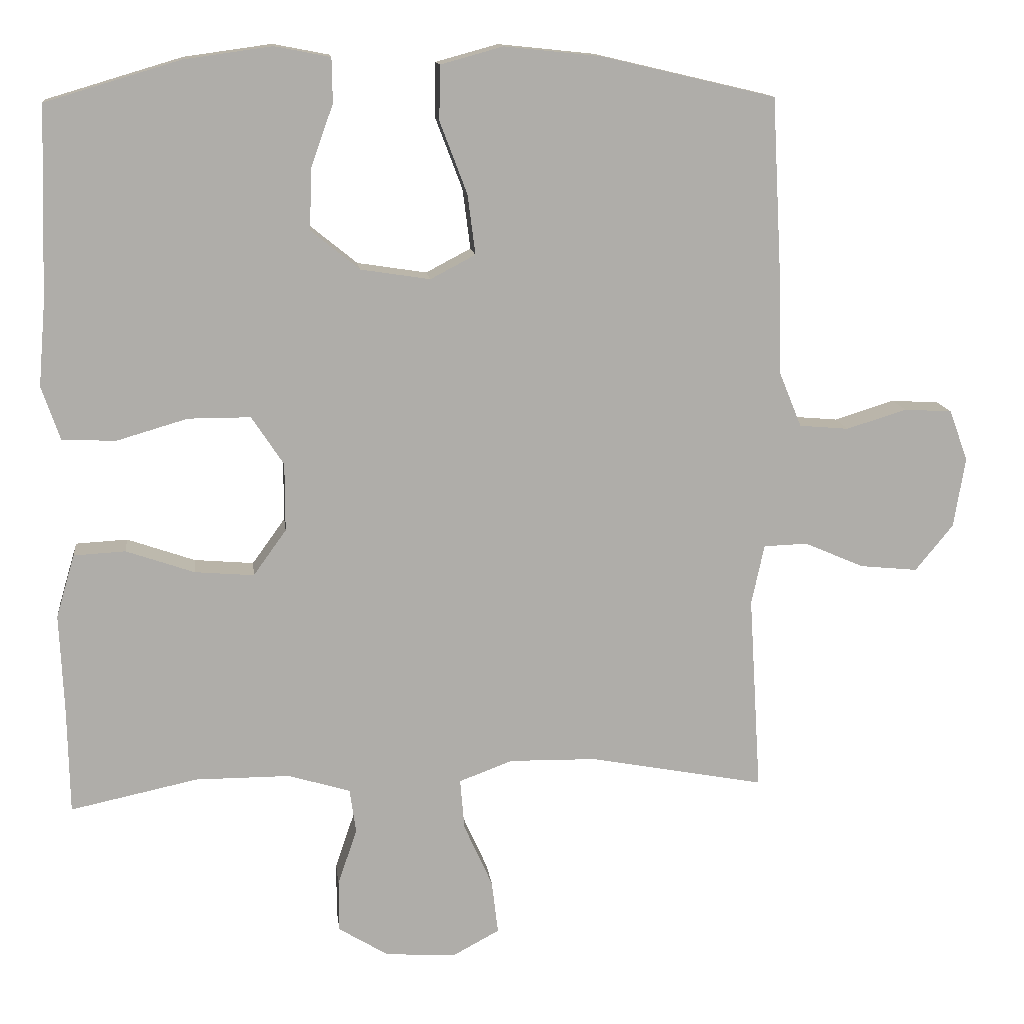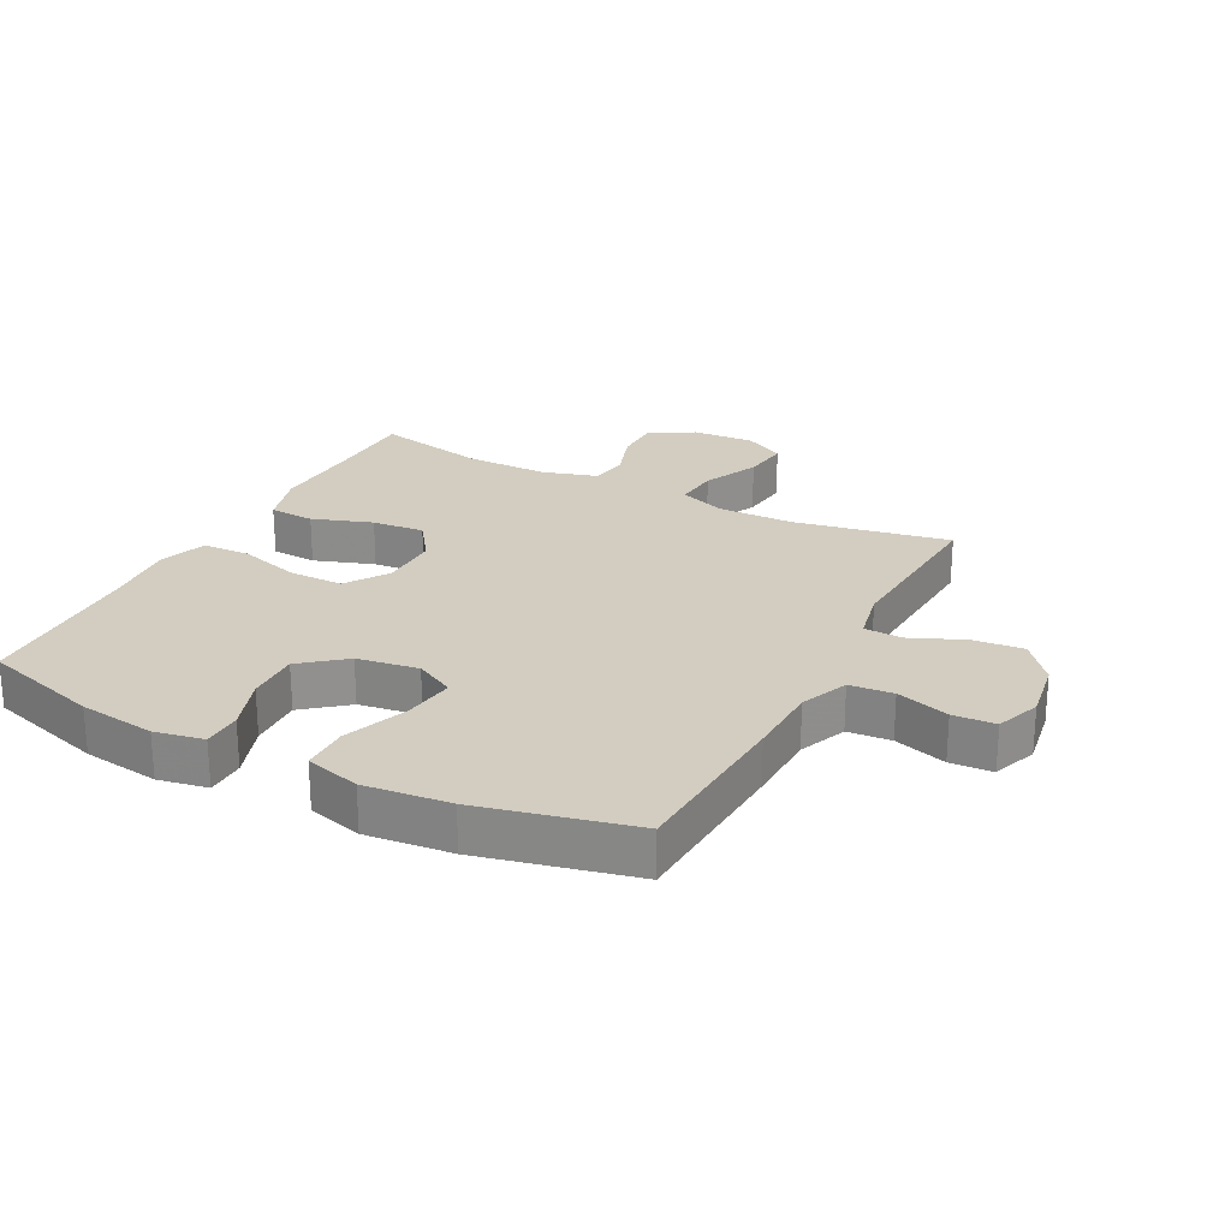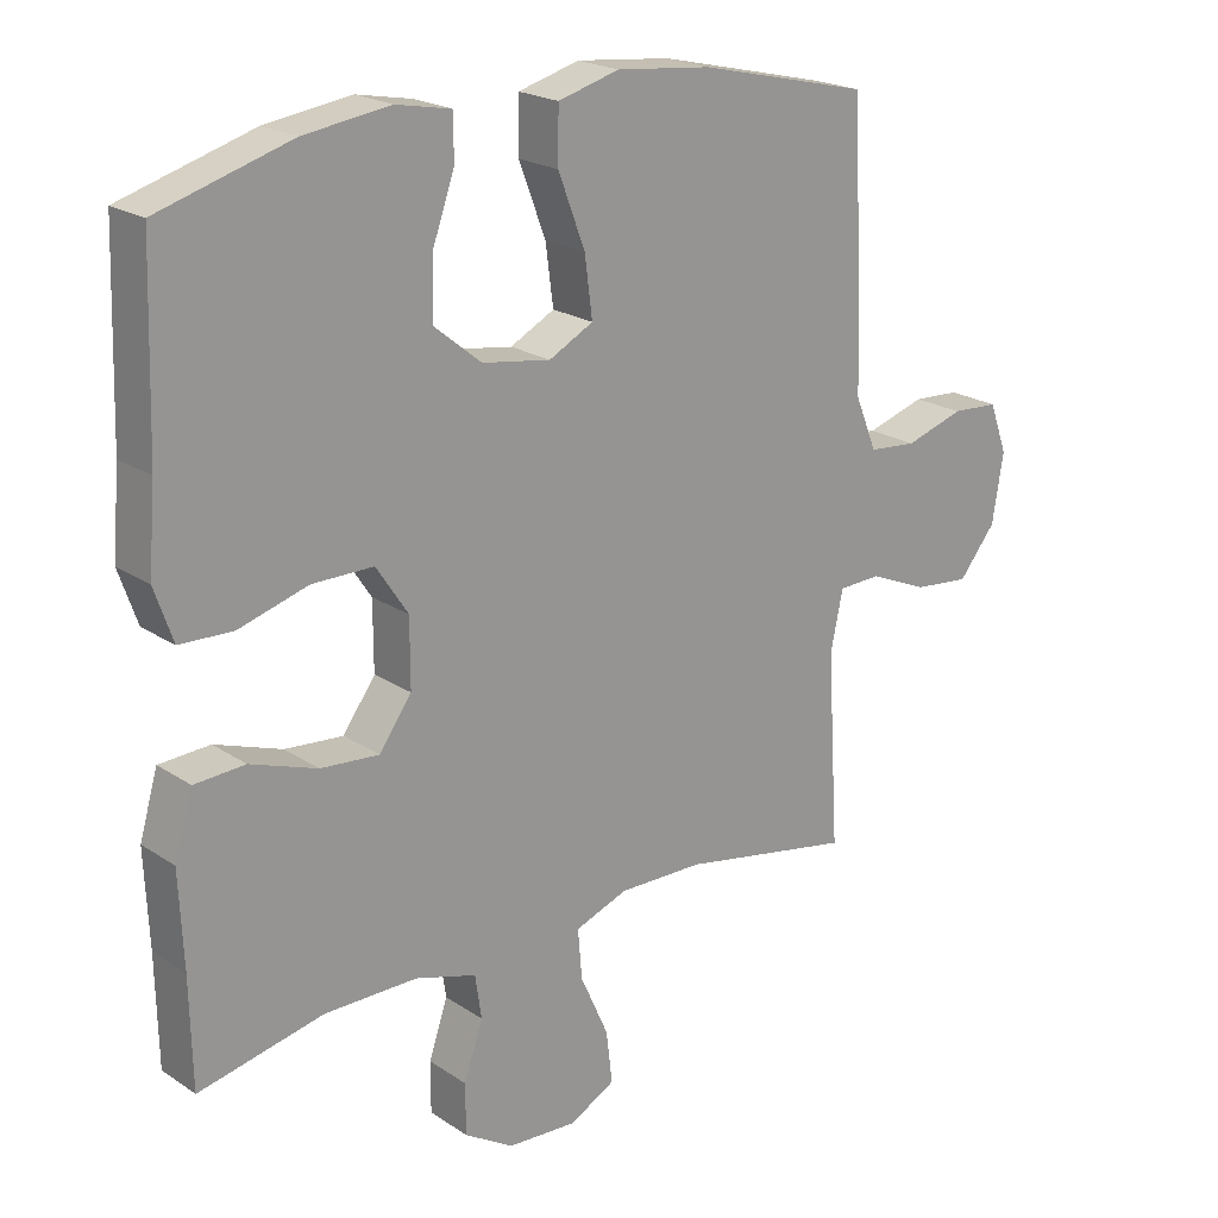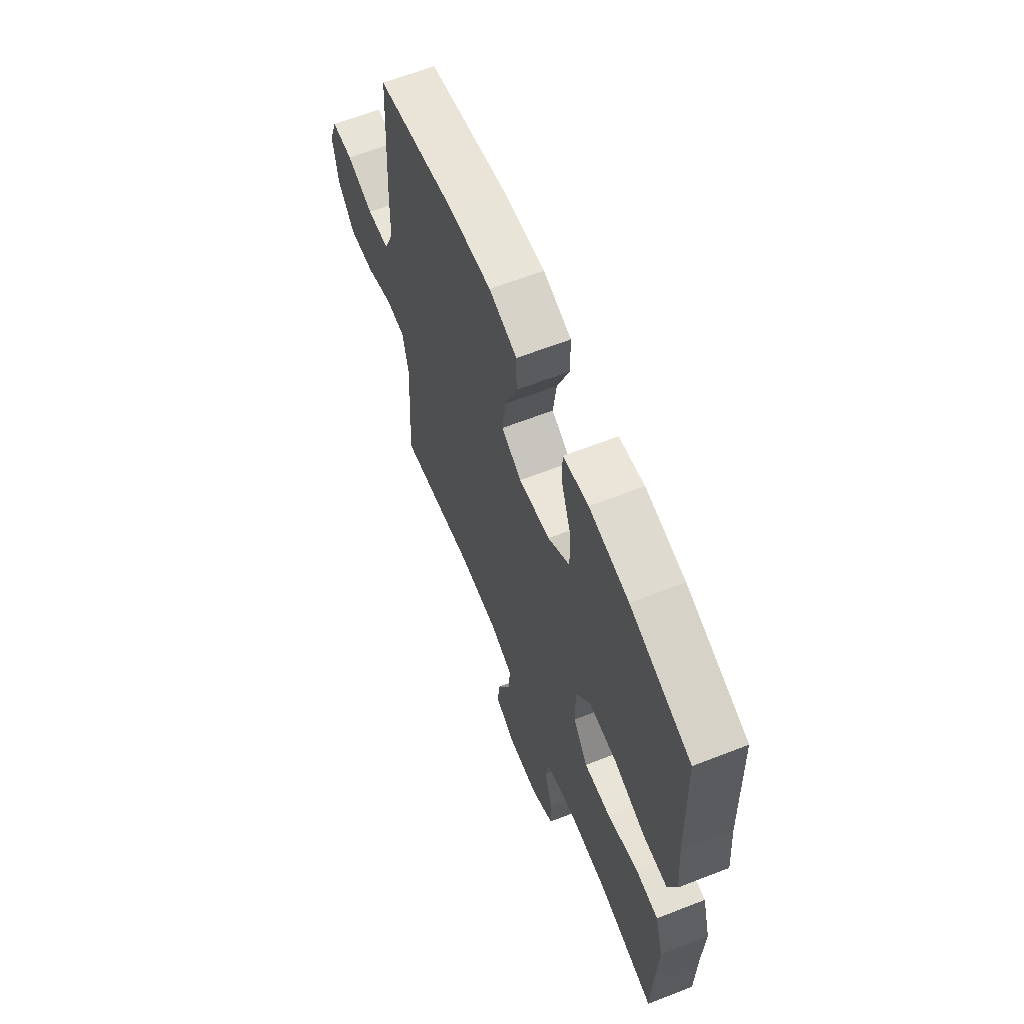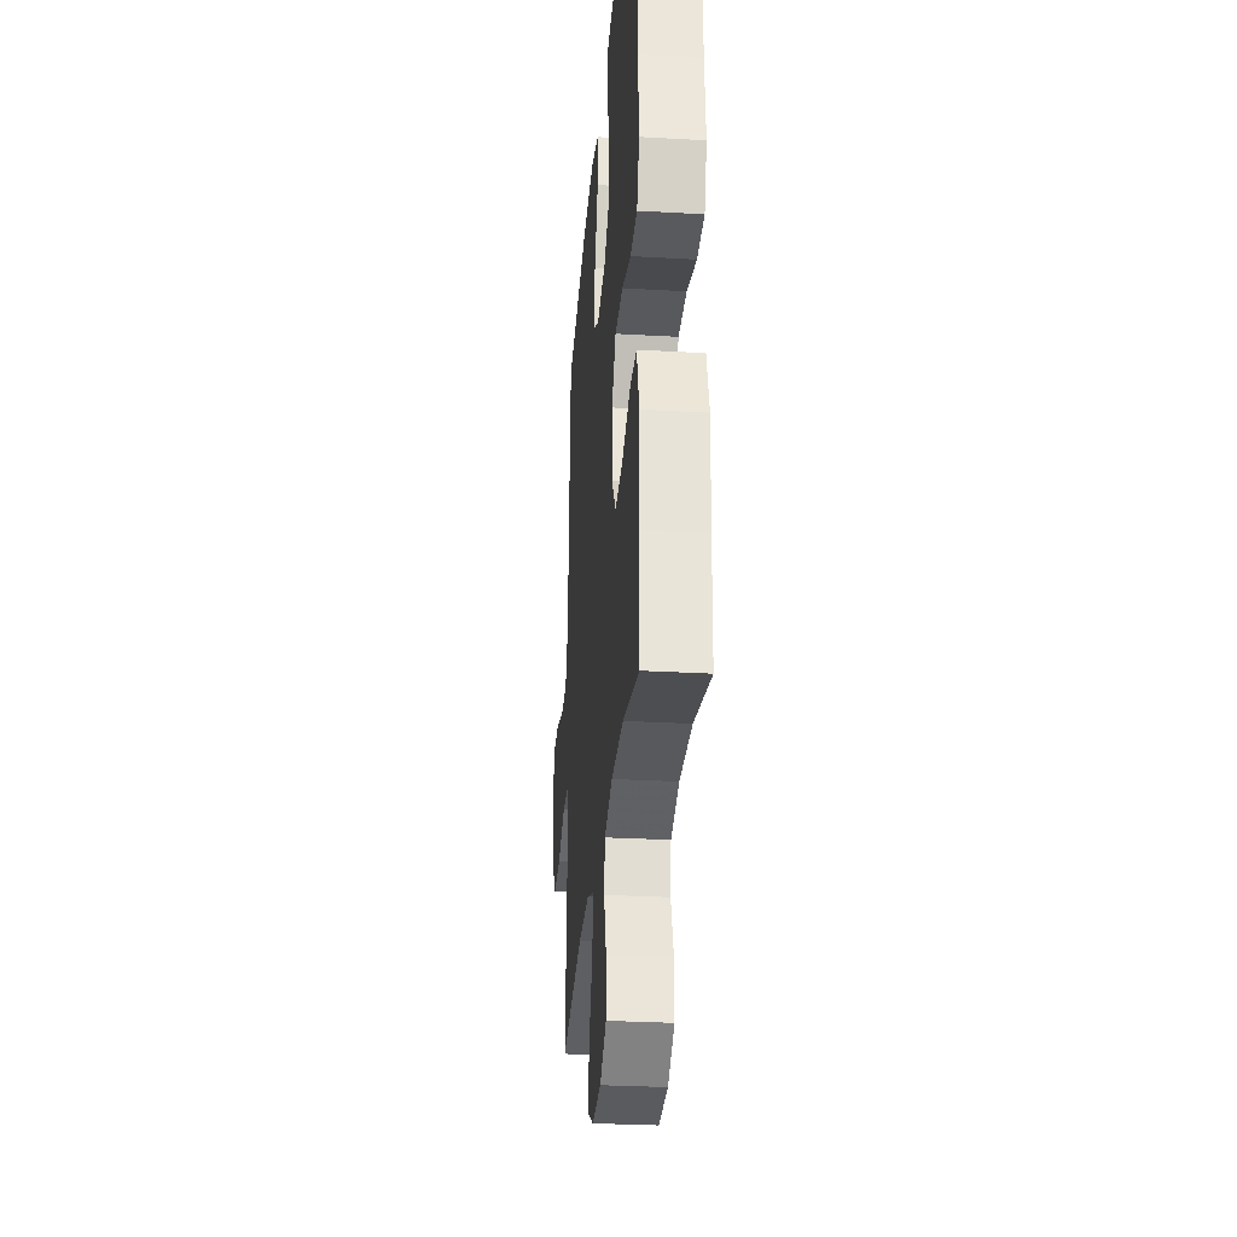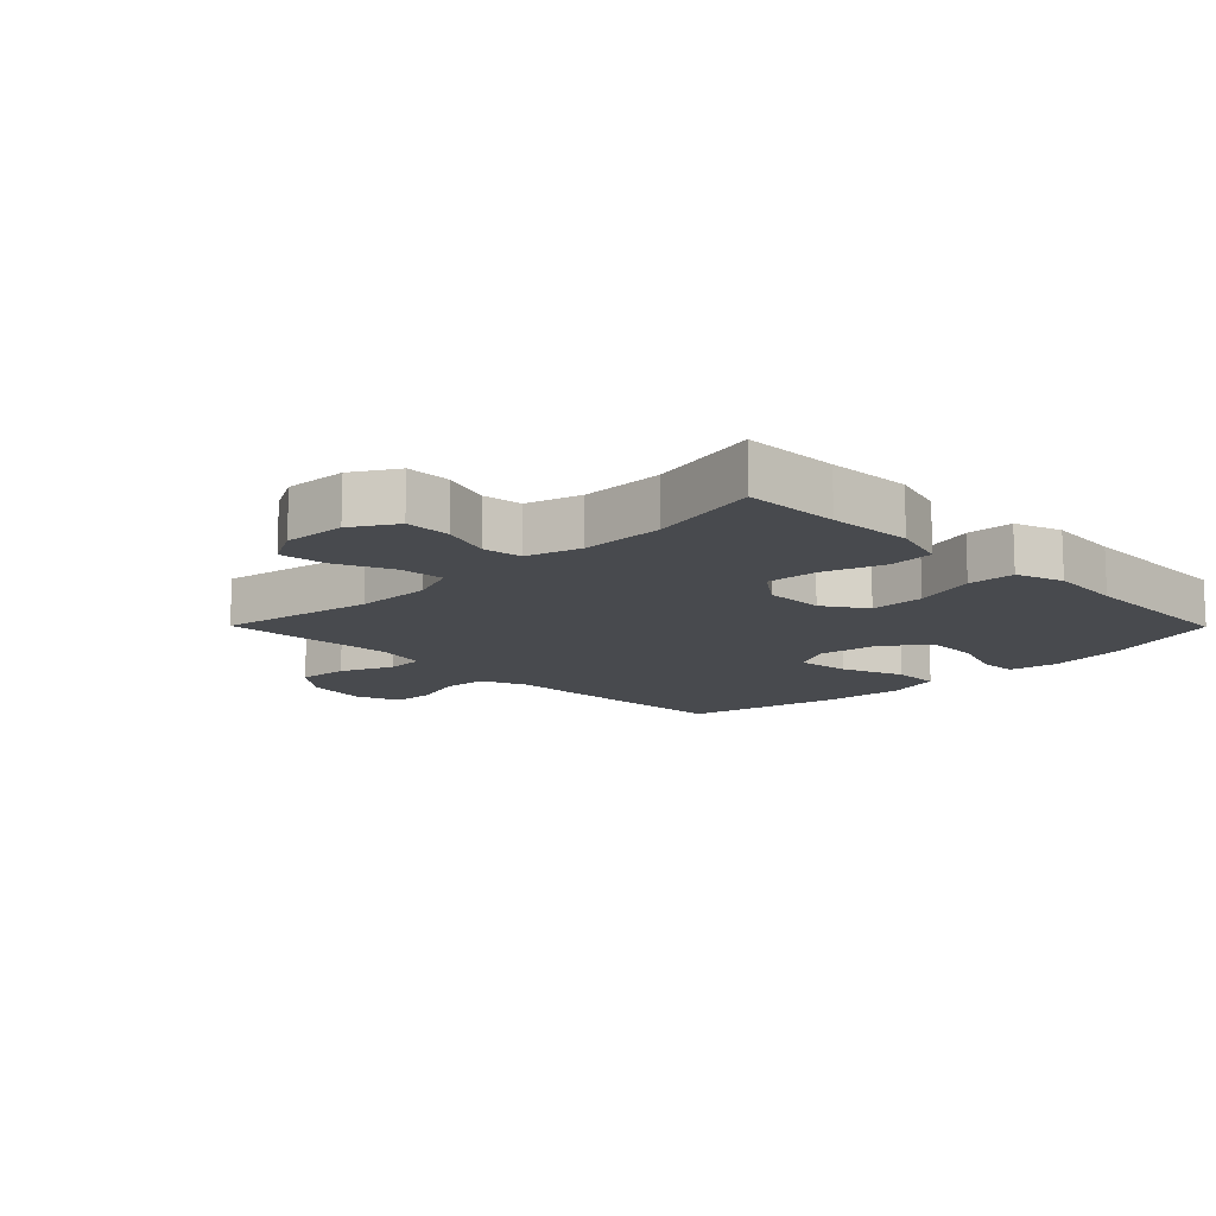
<metadata>
{"format":"obj","ext":"obj","renderer":"f3d","projection":"perspective","resolution":1024,"background":"white","views":[{"elev":13.1,"azim":-6.7,"up":"+Z"},{"elev":24.5,"azim":27.5,"up":"+Y"},{"elev":21.1,"azim":-40.5,"up":"+Z"},{"elev":63.8,"azim":-111.5,"up":"+Z"},{"elev":-29.1,"azim":-94.9,"up":"+Z"},{"elev":-12.8,"azim":-135.3,"up":"+Y"}]}
</metadata>
<code>
v 0.5 0.07 0.5
v 0.515 0.07 0.228
v 0.518 0.07 0.111
v 0.549 0.07 0.035
v 0.618 0.07 0.029
v 0.702 0.07 0.055
v 0.769 0.07 0.051
v 0.795 0.07 -0.02
v 0.779 0.07 -0.118
v 0.726 0.07 -0.183
v 0.646 0.07 -0.175
v 0.562 0.07 -0.139
v 0.501 0.07 -0.141
v 0.483 0.07 -0.225
v 0.5 0.07 -0.5
v 0.254 0.07 -0.454
v 0.133 0.07 -0.452
v 0.058 0.07 -0.48
v 0.064 0.07 -0.551
v 0.104 0.07 -0.64
v 0.113 0.07 -0.715
v 0.048 0.07 -0.75
v -0.051 0.07 -0.744
v -0.121 0.07 -0.701
v -0.121 0.07 -0.629
v -0.094 0.07 -0.55
v -0.103 0.07 -0.488
v -0.19 0.07 -0.462
v -0.322 0.07 -0.462
v -0.5 0.07 -0.5
v -0.503 0.07 -0.348
v -0.509 0.07 -0.214
v -0.483 0.07 -0.126
v -0.411 0.07 -0.122
v -0.316 0.07 -0.155
v -0.233 0.07 -0.162
v -0.187 0.07 -0.098
v -0.187 0.07 -0.003
v -0.232 0.07 0.065
v -0.319 0.07 0.065
v -0.418 0.07 0.036
v -0.493 0.07 0.039
v -0.519 0.07 0.114
v -0.509 0.07 0.231
v -0.5 0.07 0.5
v -0.312 0.07 0.556
v -0.19 0.07 0.573
v -0.112 0.07 0.558
v -0.111 0.07 0.496
v -0.142 0.07 0.409
v -0.145 0.07 0.324
v -0.077 0.07 0.269
v 0.02 0.07 0.254
v 0.083 0.07 0.287
v 0.072 0.07 0.371
v 0.034 0.07 0.471
v 0.035 0.07 0.547
v 0.122 0.07 0.571
v 0.257 0.07 0.557
v 0.5 0 0.5
v 0.515 0 0.228
v 0.518 0 0.111
v 0.549 0 0.035
v 0.618 0 0.029
v 0.702 0 0.055
v 0.769 0 0.051
v 0.795 0 -0.02
v 0.779 0 -0.118
v 0.726 0 -0.183
v 0.646 0 -0.175
v 0.562 0 -0.139
v 0.501 0 -0.141
v 0.483 0 -0.225
v 0.5 0 -0.5
v 0.254 0 -0.454
v 0.133 0 -0.452
v 0.058 0 -0.48
v 0.064 0 -0.551
v 0.104 0 -0.64
v 0.113 0 -0.715
v 0.048 0 -0.75
v -0.051 0 -0.744
v -0.121 0 -0.701
v -0.121 0 -0.629
v -0.094 0 -0.55
v -0.103 0 -0.488
v -0.19 0 -0.462
v -0.322 0 -0.462
v -0.5 0 -0.5
v -0.503 0 -0.348
v -0.509 0 -0.214
v -0.483 0 -0.126
v -0.411 0 -0.122
v -0.316 0 -0.155
v -0.233 0 -0.162
v -0.187 0 -0.098
v -0.187 0 -0.003
v -0.232 0 0.065
v -0.319 0 0.065
v -0.418 0 0.036
v -0.493 0 0.039
v -0.519 0 0.114
v -0.509 0 0.231
v -0.5 0 0.5
v -0.312 0 0.556
v -0.19 0 0.573
v -0.112 0 0.558
v -0.111 0 0.496
v -0.142 0 0.409
v -0.145 0 0.324
v -0.077 0 0.269
v 0.02 0 0.254
v 0.083 0 0.287
v 0.072 0 0.371
v 0.034 0 0.471
v 0.035 0 0.547
v 0.122 0 0.571
v 0.257 0 0.557
f 55 56 57 58
f 54 55 58 59
f 47 48 49 50
f 47 50 51
f 44 45 46 47
f 44 47 51
f 43 44 51 52
f 40 41 42 43
f 39 40 43 52
f 32 33 34 35
f 31 32 35 36
f 29 30 31 36
f 28 29 36 37
f 23 24 25 26
f 23 26 27
f 22 23 27
f 19 20 21 22
f 18 19 22 27
f 17 18 27 28
f 14 15 16
f 13 14 16 17
f 9 10 11 12
f 9 12 13
f 8 9 13
f 5 6 7 8
f 4 5 8 13
f 3 4 13 17
f 54 59 1 2
f 53 54 2 3
f 38 39 52 53
f 37 38 53 3
f 3 17 28 37
f 117 116 115 114
f 118 117 114 113
f 109 108 107 106
f 110 109 106
f 106 105 104 103
f 110 106 103
f 111 110 103 102
f 102 101 100 99
f 111 102 99 98
f 94 93 92 91
f 95 94 91 90
f 95 90 89 88
f 96 95 88 87
f 85 84 83 82
f 86 85 82
f 86 82 81
f 81 80 79 78
f 86 81 78 77
f 87 86 77 76
f 75 74 73
f 76 75 73 72
f 71 70 69 68
f 72 71 68
f 72 68 67
f 67 66 65 64
f 72 67 64 63
f 76 72 63 62
f 61 60 118 113
f 62 61 113 112
f 112 111 98 97
f 62 112 97 96
f 96 87 76 62
f 1 60 61 2
f 2 61 62 3
f 3 62 63 4
f 4 63 64 5
f 5 64 65 6
f 6 65 66 7
f 7 66 67 8
f 8 67 68 9
f 9 68 69 10
f 10 69 70 11
f 11 70 71 12
f 12 71 72 13
f 13 72 73 14
f 14 73 74 15
f 15 74 75 16
f 16 75 76 17
f 17 76 77 18
f 18 77 78 19
f 19 78 79 20
f 20 79 80 21
f 21 80 81 22
f 22 81 82 23
f 23 82 83 24
f 24 83 84 25
f 25 84 85 26
f 26 85 86 27
f 27 86 87 28
f 28 87 88 29
f 29 88 89 30
f 30 89 90 31
f 31 90 91 32
f 32 91 92 33
f 33 92 93 34
f 34 93 94 35
f 35 94 95 36
f 36 95 96 37
f 37 96 97 38
f 38 97 98 39
f 39 98 99 40
f 40 99 100 41
f 41 100 101 42
f 42 101 102 43
f 43 102 103 44
f 44 103 104 45
f 45 104 105 46
f 46 105 106 47
f 47 106 107 48
f 48 107 108 49
f 49 108 109 50
f 50 109 110 51
f 51 110 111 52
f 52 111 112 53
f 53 112 113 54
f 54 113 114 55
f 55 114 115 56
f 56 115 116 57
f 57 116 117 58
f 58 117 118 59
f 59 118 60 1

</code>
